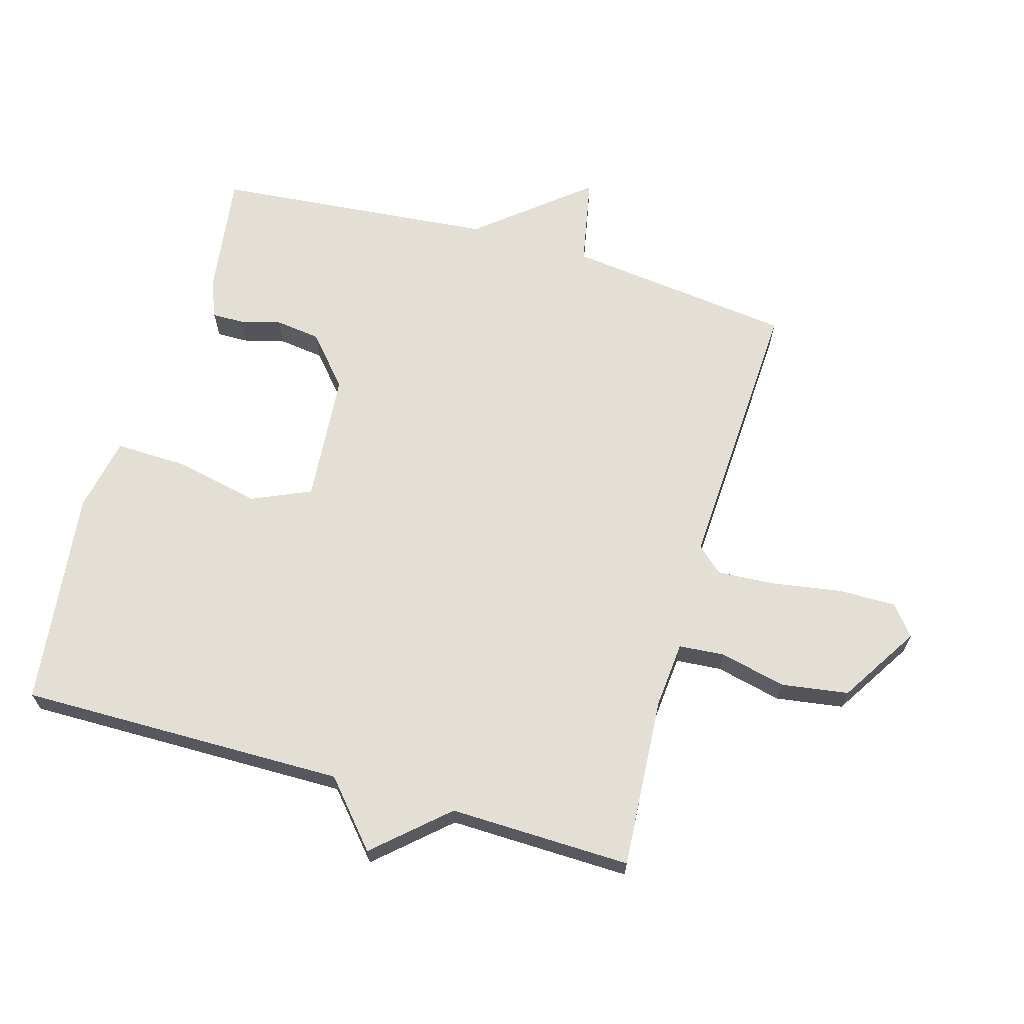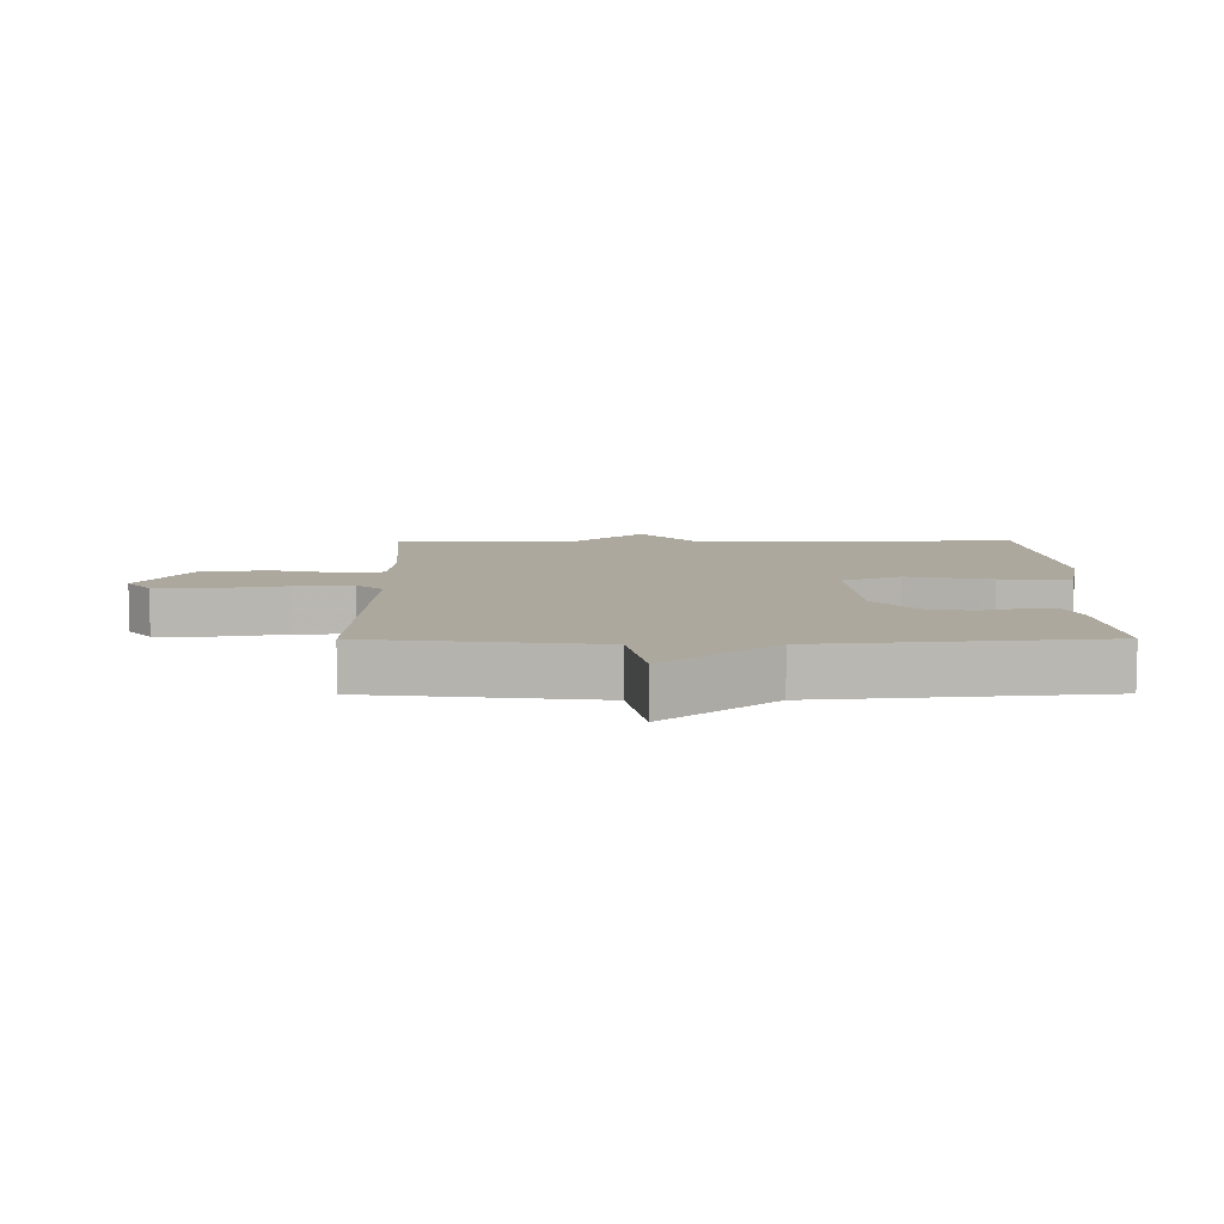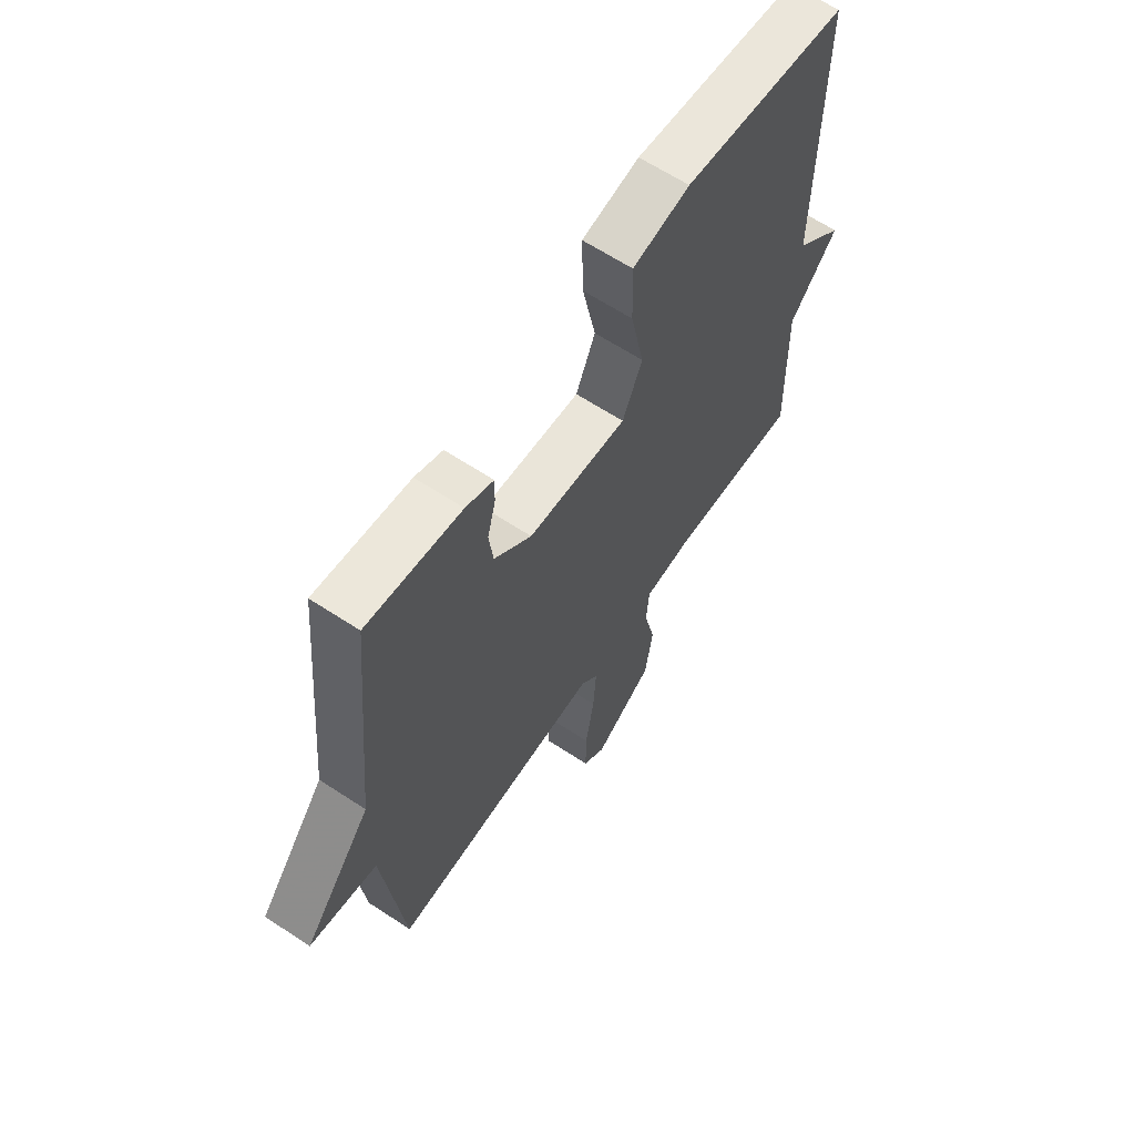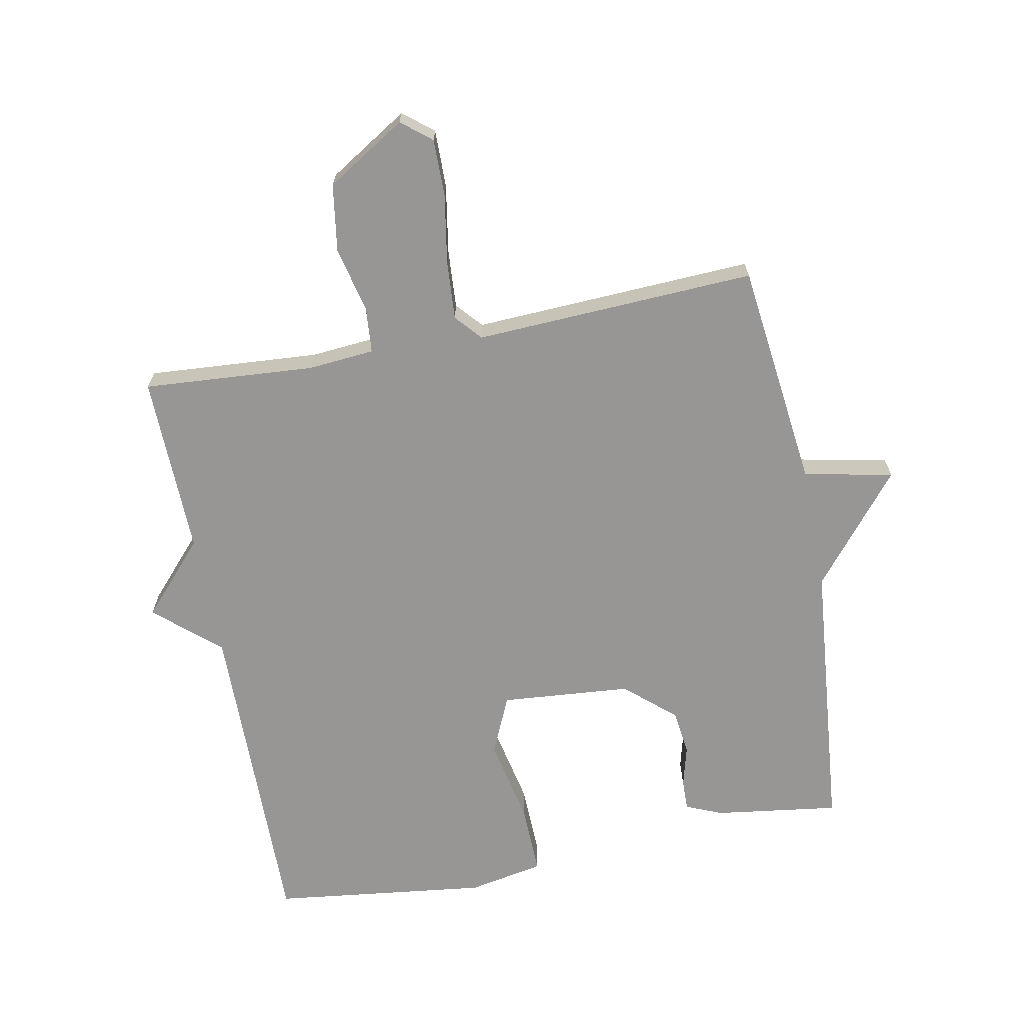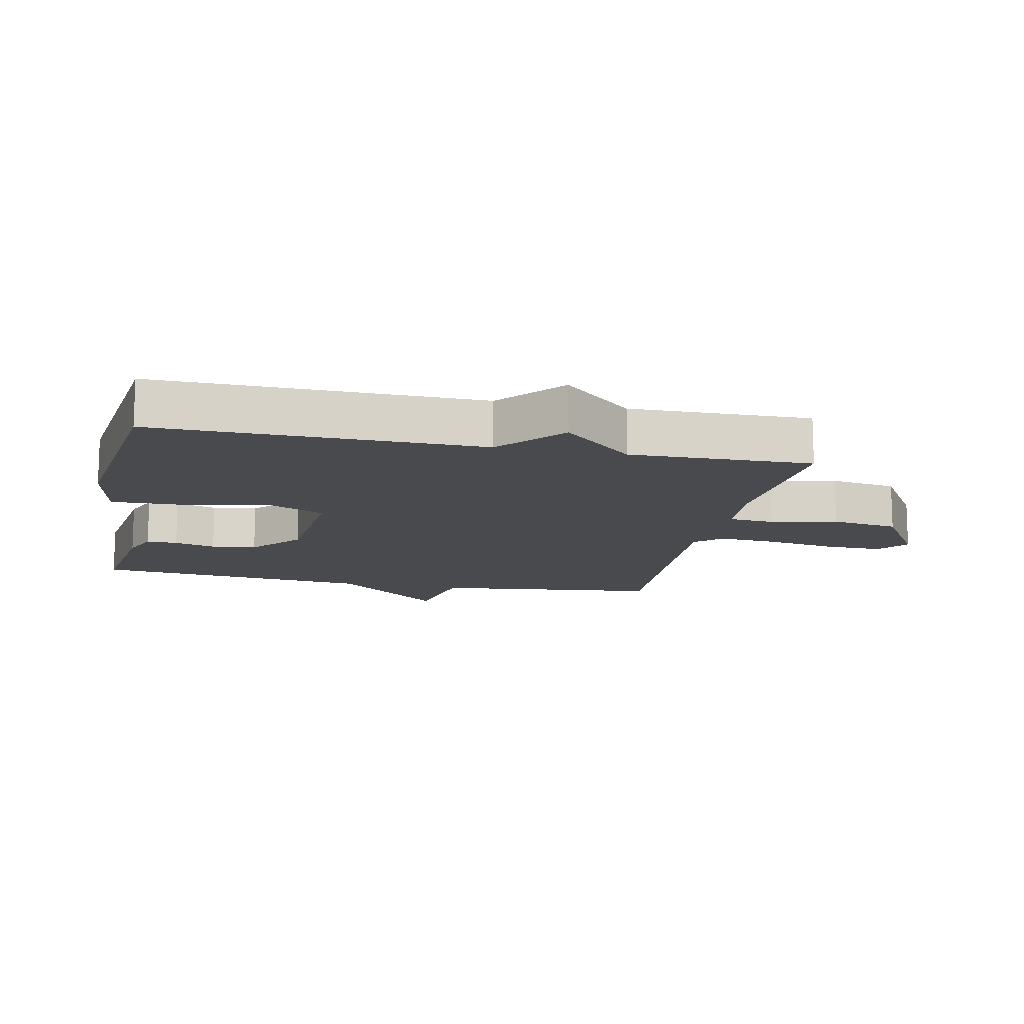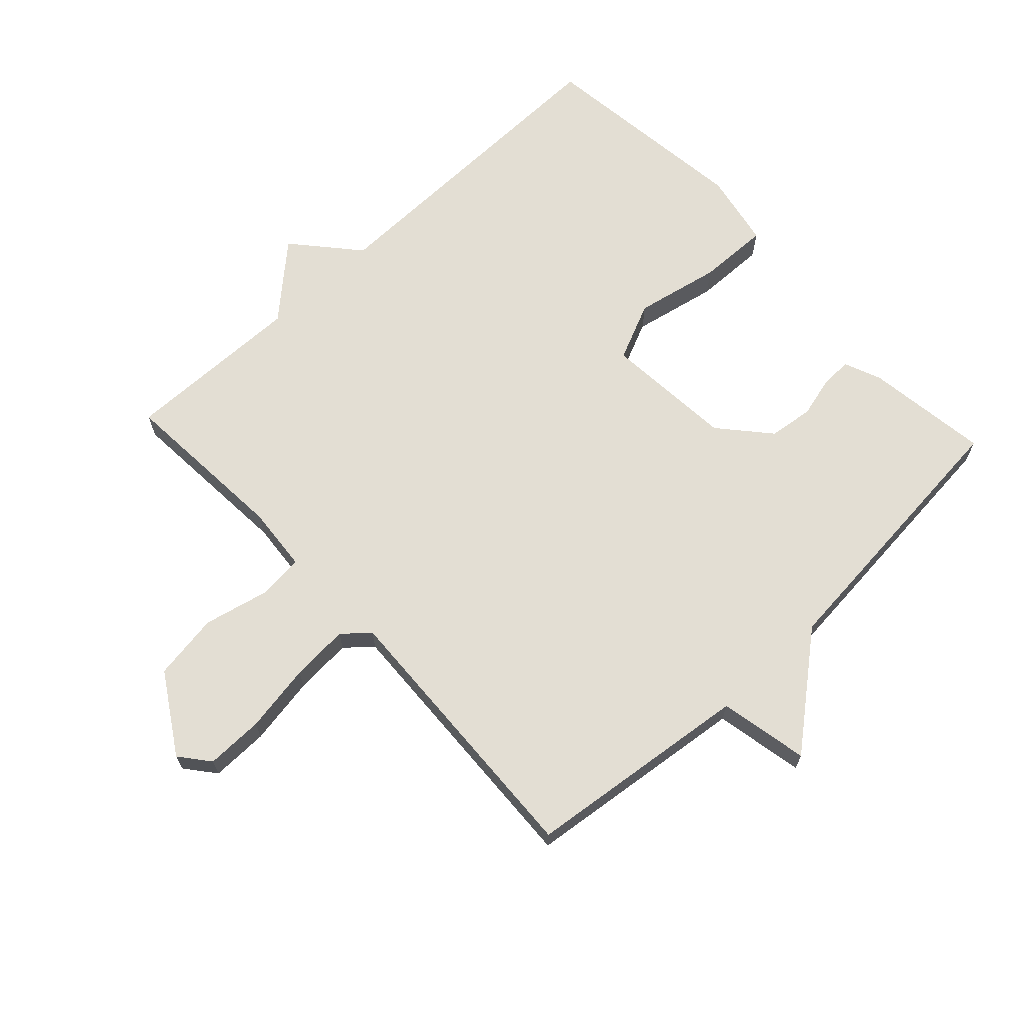
<metadata>
{"format":"obj","ext":"obj","renderer":"f3d","projection":"perspective","resolution":1024,"background":"white","views":[{"elev":66.3,"azim":106.2,"up":"+Y"},{"elev":8.6,"azim":-90.3,"up":"+Y"},{"elev":63.7,"azim":-56.4,"up":"+Z"},{"elev":-67.9,"azim":-169.1,"up":"+Y"},{"elev":-13.3,"azim":78.2,"up":"+Y"},{"elev":67.3,"azim":-133.0,"up":"+Y"}]}
</metadata>
<code>
v -0.5 0.07 -0.5
v -0.542 0.07 -0.142
v -0.683 0.07 -0.114
v -0.542 0.07 0.058
v -0.5 0.07 0.5
v -0.304 0.07 0.473
v -0.246 0.07 0.449
v -0.247 0.07 0.4
v -0.264 0.07 0.335
v -0.255 0.07 0.264
v -0.177 0.07 0.196
v 0.029 0.07 0.179
v 0.07 0.07 0.271
v 0.042 0.07 0.406
v 0.039 0.07 0.519
v 0.158 0.07 0.542
v 0.5 0.07 0.5
v 0.494 0.07 -0.014
v 0.595 0.07 -0.102
v 0.494 0.07 -0.214
v 0.5 0.07 -0.5
v 0.229 0.07 -0.481
v 0.125 0.07 -0.49
v 0.119 0.07 -0.562
v 0.143 0.07 -0.666
v 0.127 0.07 -0.772
v 0.002 0.07 -0.85
v -0.045 0.07 -0.812
v -0.044 0.07 -0.721
v -0.026 0.07 -0.612
v -0.02 0.07 -0.52
v -0.056 0.07 -0.479
v -0.5 0 -0.5
v -0.542 0 -0.142
v -0.683 0 -0.114
v -0.542 0 0.058
v -0.5 0 0.5
v -0.304 0 0.473
v -0.246 0 0.449
v -0.247 0 0.4
v -0.264 0 0.335
v -0.255 0 0.264
v -0.177 0 0.196
v 0.029 0 0.179
v 0.07 0 0.271
v 0.042 0 0.406
v 0.039 0 0.519
v 0.158 0 0.542
v 0.5 0 0.5
v 0.494 0 -0.014
v 0.595 0 -0.102
v 0.494 0 -0.214
v 0.5 0 -0.5
v 0.229 0 -0.481
v 0.125 0 -0.49
v 0.119 0 -0.562
v 0.143 0 -0.666
v 0.127 0 -0.772
v 0.002 0 -0.85
v -0.045 0 -0.812
v -0.044 0 -0.721
v -0.026 0 -0.612
v -0.02 0 -0.52
v -0.056 0 -0.479
f 28 29 30
f 27 28 30
f 26 27 30
f 25 26 30
f 24 25 30
f 23 24 30 31
f 20 21 22
f 20 22 23
f 19 20 23
f 18 19 23
f 16 17 18
f 15 16 18
f 14 15 18
f 13 14 18
f 23 31 32
f 18 23 32
f 13 18 32
f 12 13 32
f 7 8 9
f 6 7 9
f 5 6 9
f 4 5 9
f 4 9 10
f 3 4 10
f 2 3 10
f 32 1 2
f 12 32 2
f 11 12 2
f 2 10 11
f 62 61 60
f 62 60 59
f 62 59 58
f 62 58 57
f 62 57 56
f 63 62 56 55
f 54 53 52
f 55 54 52
f 55 52 51
f 55 51 50
f 50 49 48
f 50 48 47
f 50 47 46
f 50 46 45
f 64 63 55
f 64 55 50
f 64 50 45
f 64 45 44
f 41 40 39
f 41 39 38
f 41 38 37
f 41 37 36
f 42 41 36
f 42 36 35
f 42 35 34
f 34 33 64
f 34 64 44
f 34 44 43
f 43 42 34
f 1 33 34 2
f 2 34 35 3
f 3 35 36 4
f 4 36 37 5
f 5 37 38 6
f 6 38 39 7
f 7 39 40 8
f 8 40 41 9
f 9 41 42 10
f 10 42 43 11
f 11 43 44 12
f 12 44 45 13
f 13 45 46 14
f 14 46 47 15
f 15 47 48 16
f 16 48 49 17
f 17 49 50 18
f 18 50 51 19
f 19 51 52 20
f 20 52 53 21
f 21 53 54 22
f 22 54 55 23
f 23 55 56 24
f 24 56 57 25
f 25 57 58 26
f 26 58 59 27
f 27 59 60 28
f 28 60 61 29
f 29 61 62 30
f 30 62 63 31
f 31 63 64 32
f 32 64 33 1

</code>
